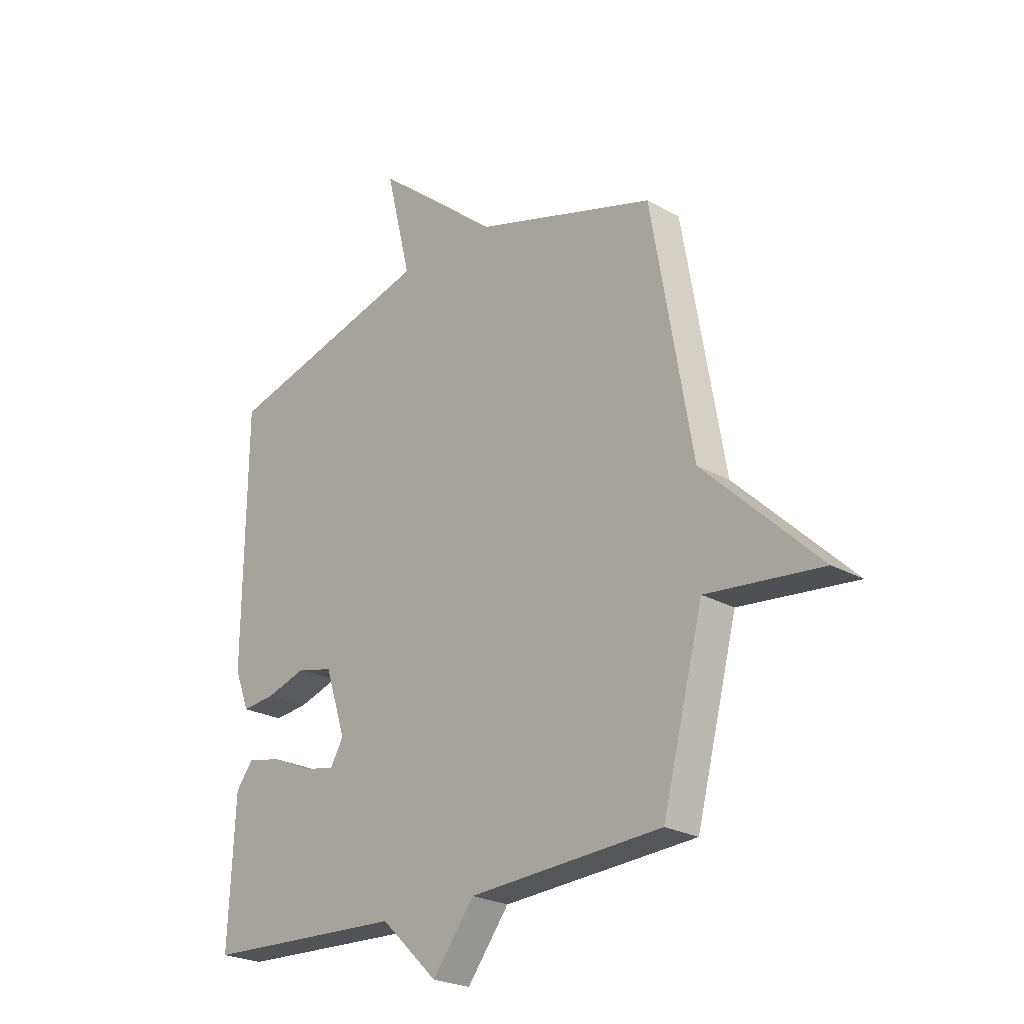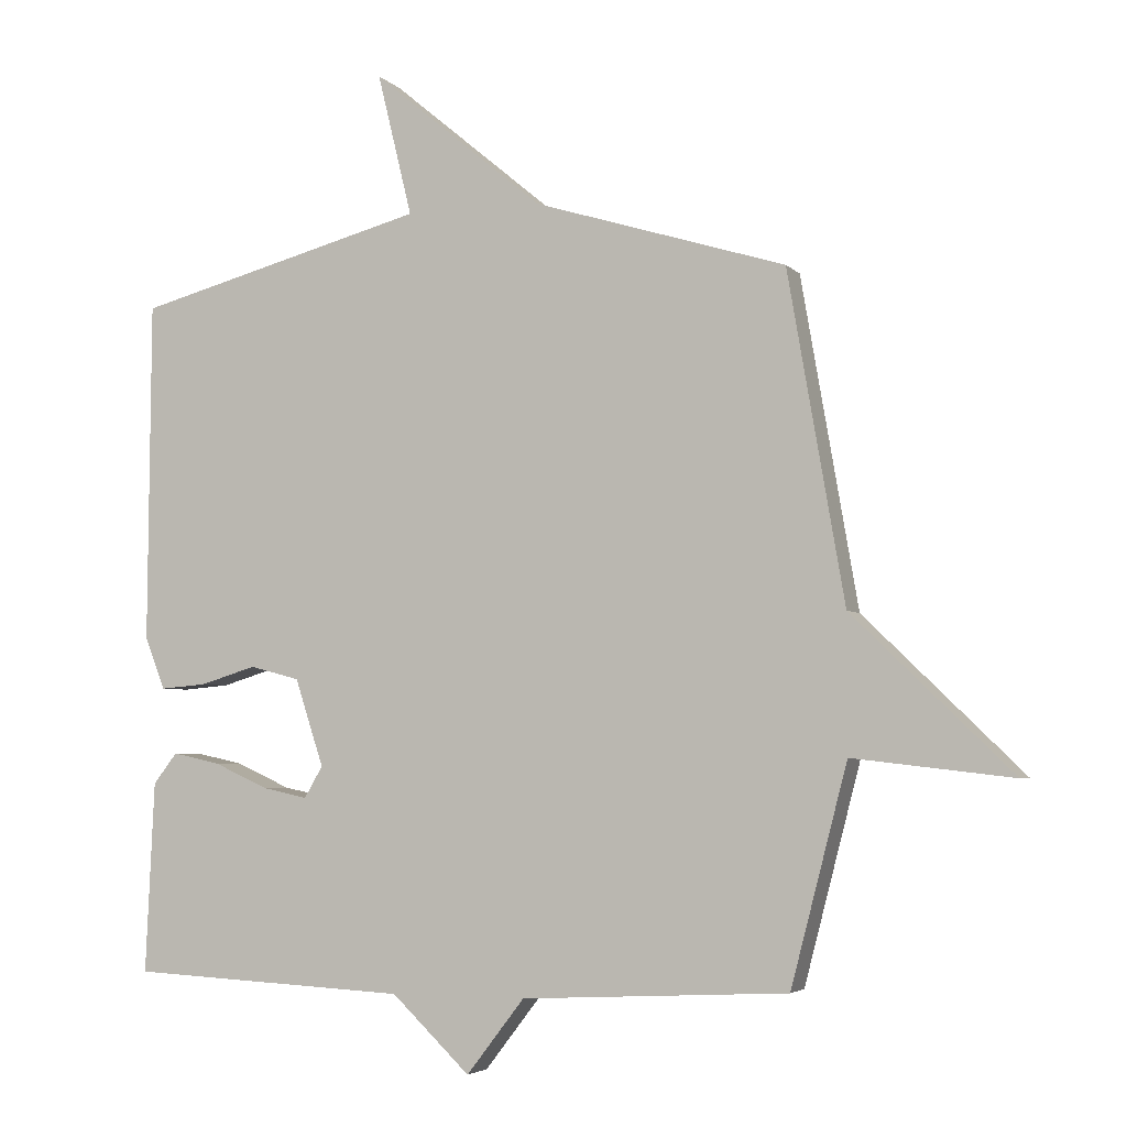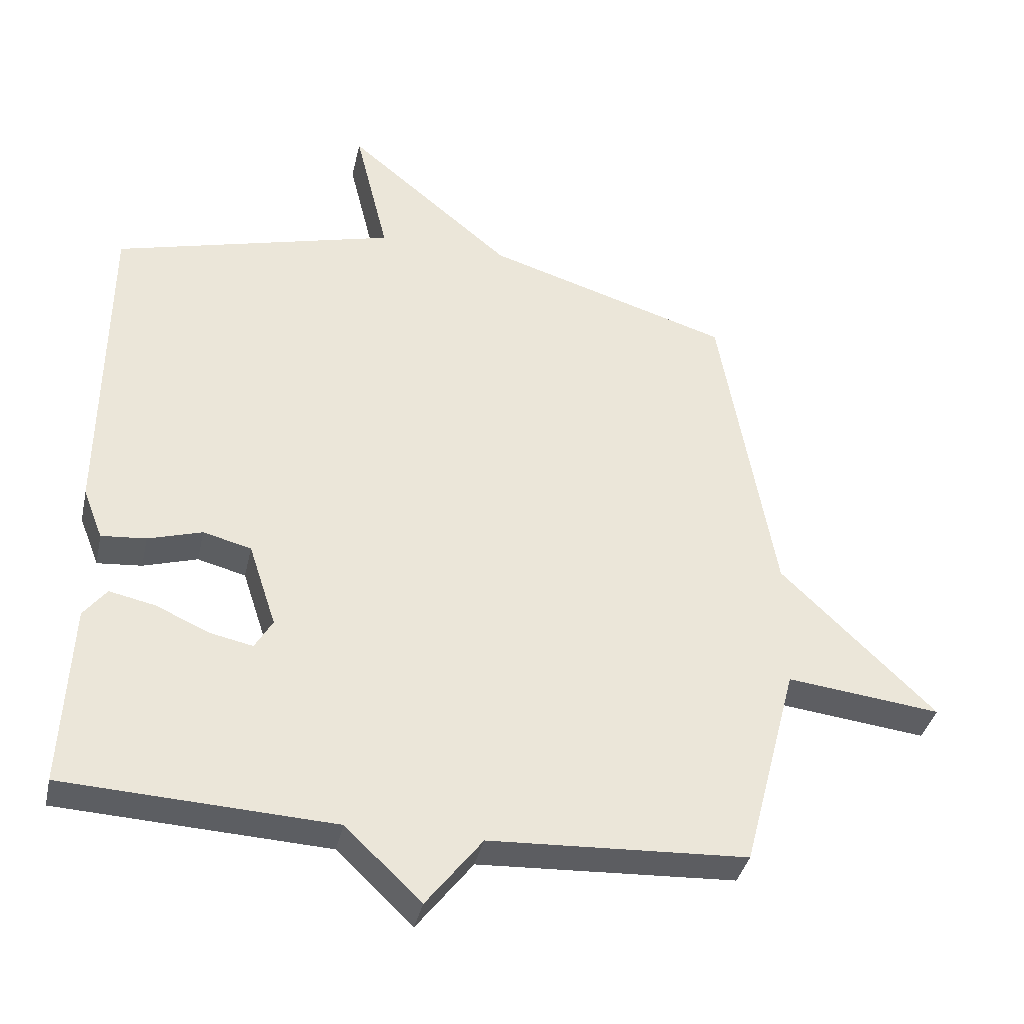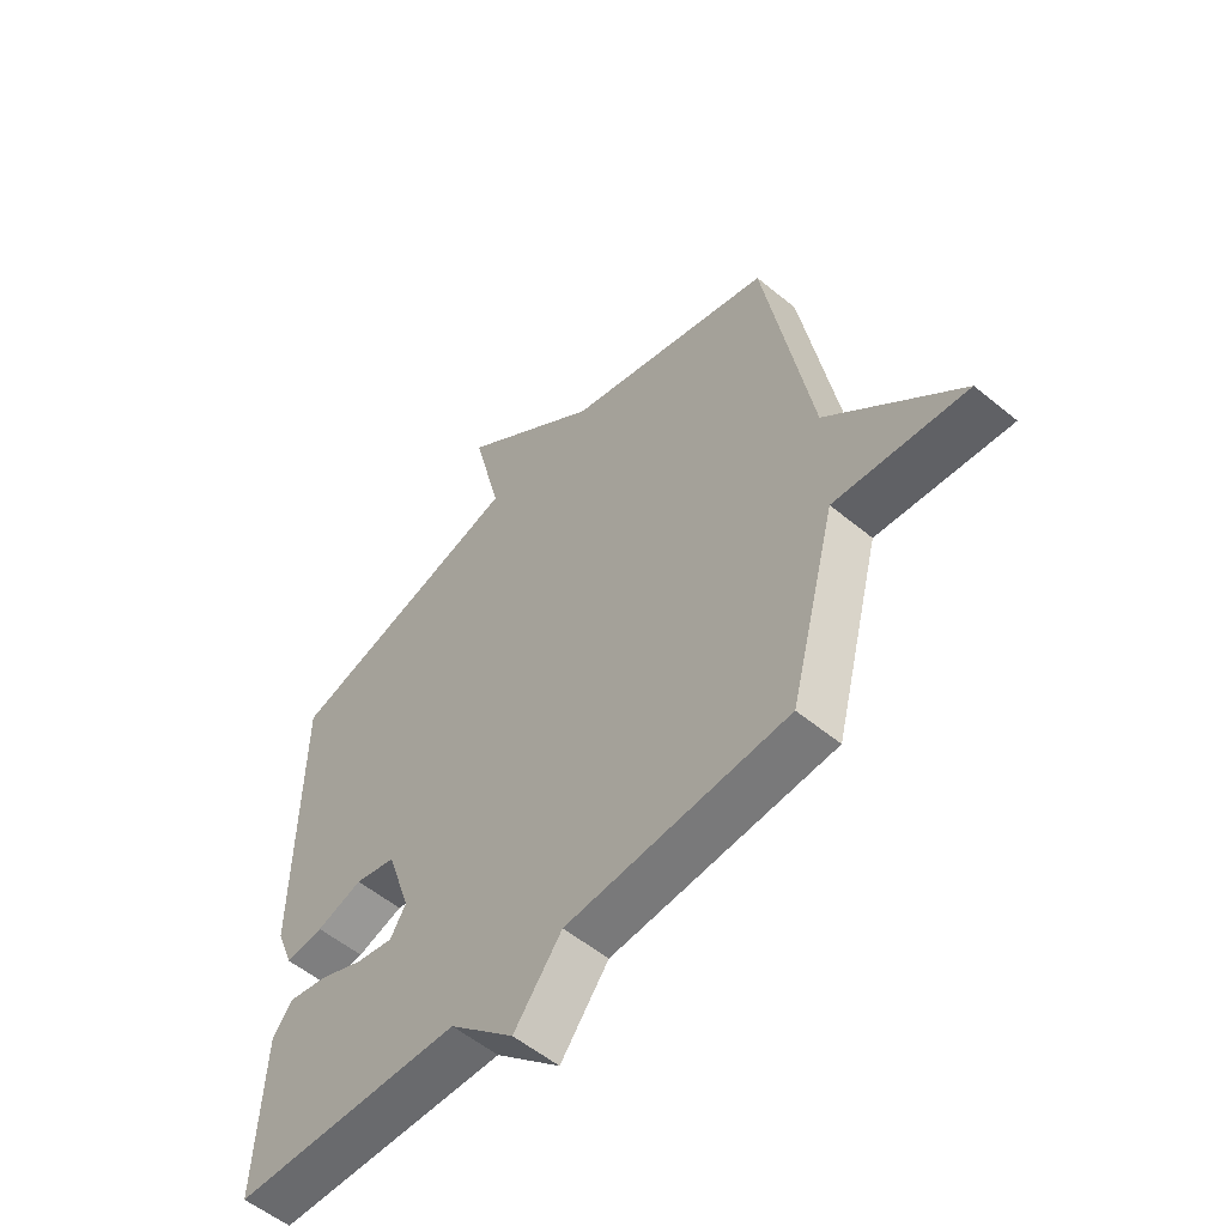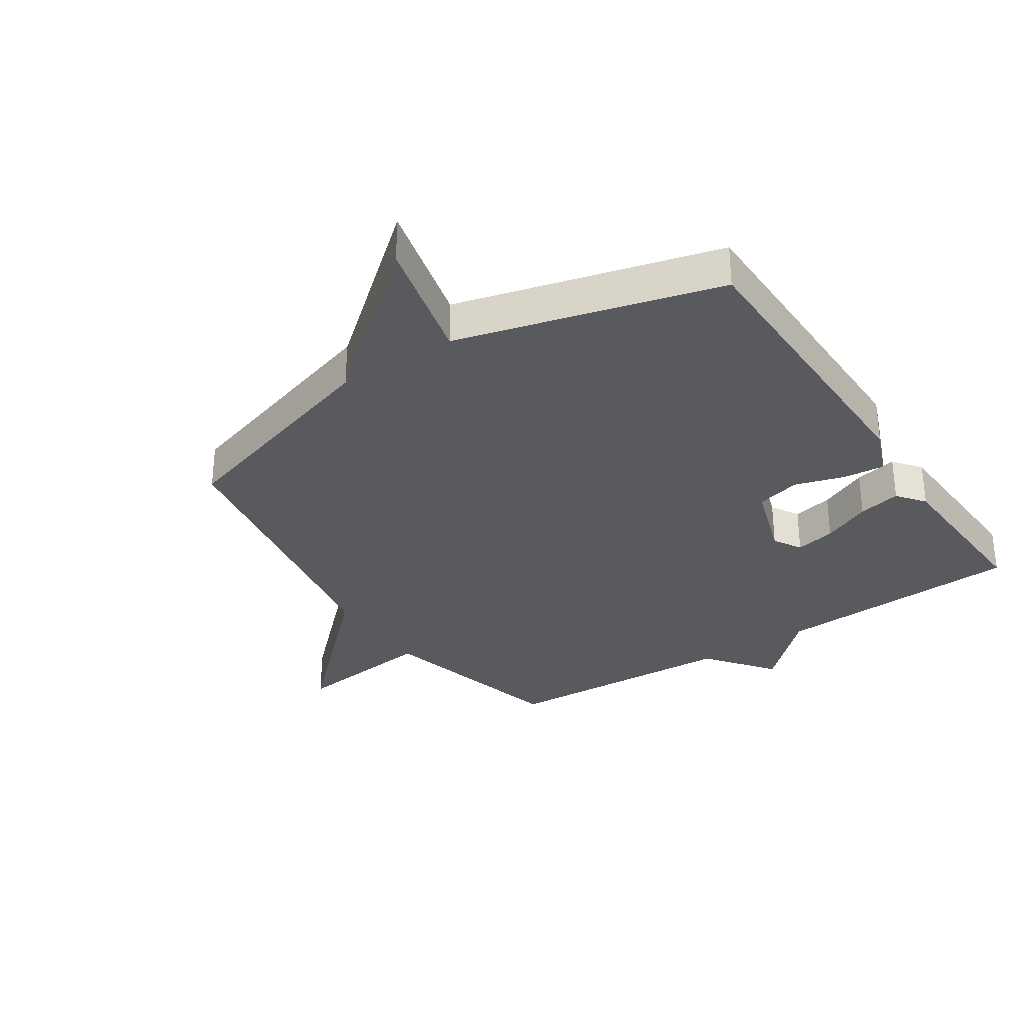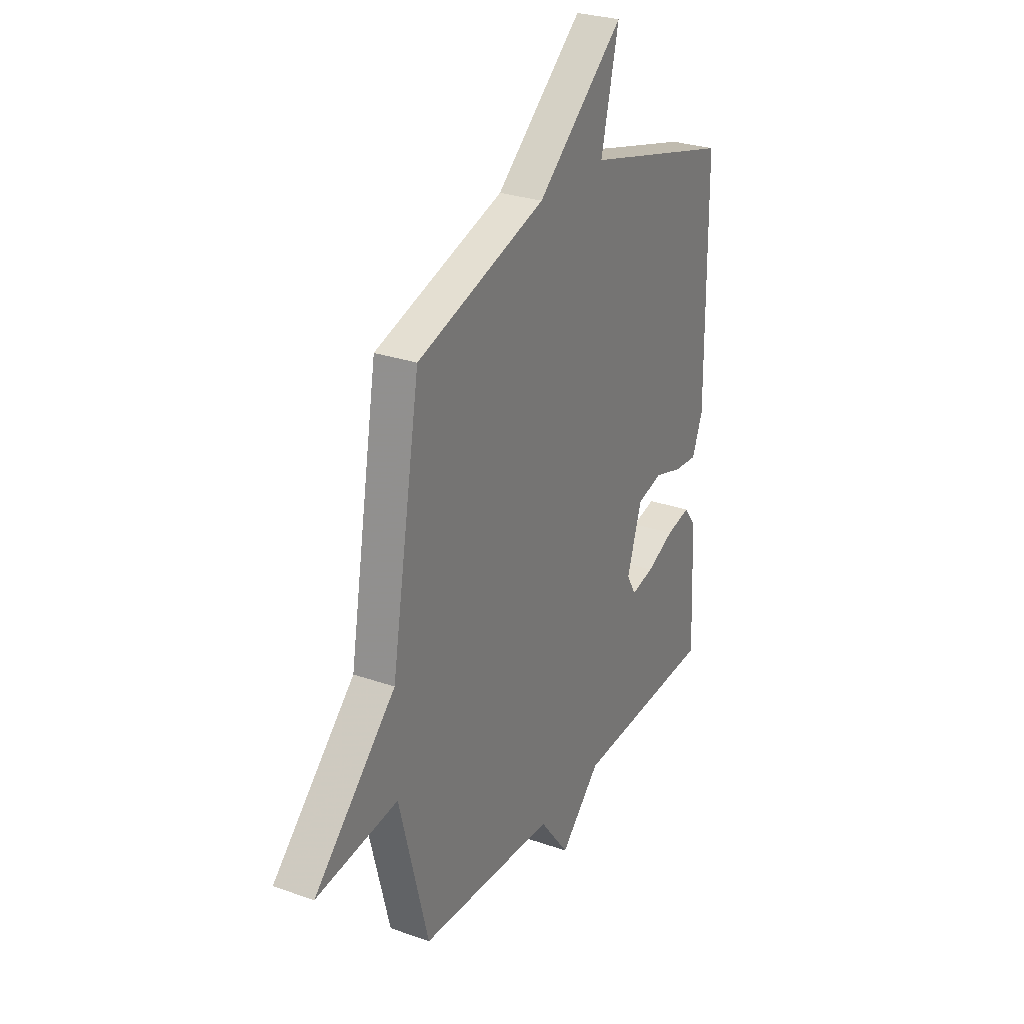
<metadata>
{"format":"obj","ext":"obj","renderer":"f3d","projection":"perspective","resolution":1024,"background":"white","views":[{"elev":-24.1,"azim":-133.0,"up":"+Z"},{"elev":-4.1,"azim":-158.9,"up":"+Z"},{"elev":-37.5,"azim":167.6,"up":"+Z"},{"elev":-55.4,"azim":-131.0,"up":"+Z"},{"elev":-31.6,"azim":33.5,"up":"+Y"},{"elev":28.0,"azim":-61.9,"up":"+Z"}]}
</metadata>
<code>
v 0.5 0.07 0.5
v 0.504 0.07 -0.001
v 0.474 0.07 -0.078
v 0.406 0.07 -0.072
v 0.324 0.07 -0.047
v 0.251 0.07 -0.066
v 0.209 0.07 -0.194
v 0.236 0.07 -0.24
v 0.302 0.07 -0.226
v 0.382 0.07 -0.19
v 0.452 0.07 -0.175
v 0.487 0.07 -0.22
v 0.5 0.07 -0.5
v 0.091 0.07 -0.52
v -0.024 0.07 -0.63
v -0.109 0.07 -0.52
v -0.5 0.07 -0.5
v -0.583 0.07 -0.181
v -0.817 0.07 -0.208
v -0.583 0.07 0.019
v -0.5 0.07 0.5
v -0.129 0.07 0.614
v 0.122 0.07 0.823
v 0.071 0.07 0.614
v 0.5 0 0.5
v 0.504 0 -0.001
v 0.474 0 -0.078
v 0.406 0 -0.072
v 0.324 0 -0.047
v 0.251 0 -0.066
v 0.209 0 -0.194
v 0.236 0 -0.24
v 0.302 0 -0.226
v 0.382 0 -0.19
v 0.452 0 -0.175
v 0.487 0 -0.22
v 0.5 0 -0.5
v 0.091 0 -0.52
v -0.024 0 -0.63
v -0.109 0 -0.52
v -0.5 0 -0.5
v -0.583 0 -0.181
v -0.817 0 -0.208
v -0.583 0 0.019
v -0.5 0 0.5
v -0.129 0 0.614
v 0.122 0 0.823
v 0.071 0 0.614
f 22 23 24
f 24 1 2
f 22 24 2
f 21 22 2
f 20 21 2
f 18 19 20 2
f 16 17 18
f 14 15 16
f 13 14 16
f 12 13 16
f 11 12 16
f 10 11 16
f 9 10 16
f 8 9 16
f 7 8 16 18
f 6 7 18
f 5 6 18
f 2 3 4 5
f 2 5 18
f 48 47 46
f 26 25 48
f 26 48 46
f 26 46 45
f 26 45 44
f 26 44 43 42
f 42 41 40
f 40 39 38
f 40 38 37
f 40 37 36
f 40 36 35
f 40 35 34
f 40 34 33
f 40 33 32
f 42 40 32 31
f 42 31 30
f 42 30 29
f 29 28 27 26
f 42 29 26
f 1 25 26 2
f 2 26 27 3
f 3 27 28 4
f 4 28 29 5
f 5 29 30 6
f 6 30 31 7
f 7 31 32 8
f 8 32 33 9
f 9 33 34 10
f 10 34 35 11
f 11 35 36 12
f 12 36 37 13
f 13 37 38 14
f 14 38 39 15
f 15 39 40 16
f 16 40 41 17
f 17 41 42 18
f 18 42 43 19
f 19 43 44 20
f 20 44 45 21
f 21 45 46 22
f 22 46 47 23
f 23 47 48 24
f 24 48 25 1

</code>
